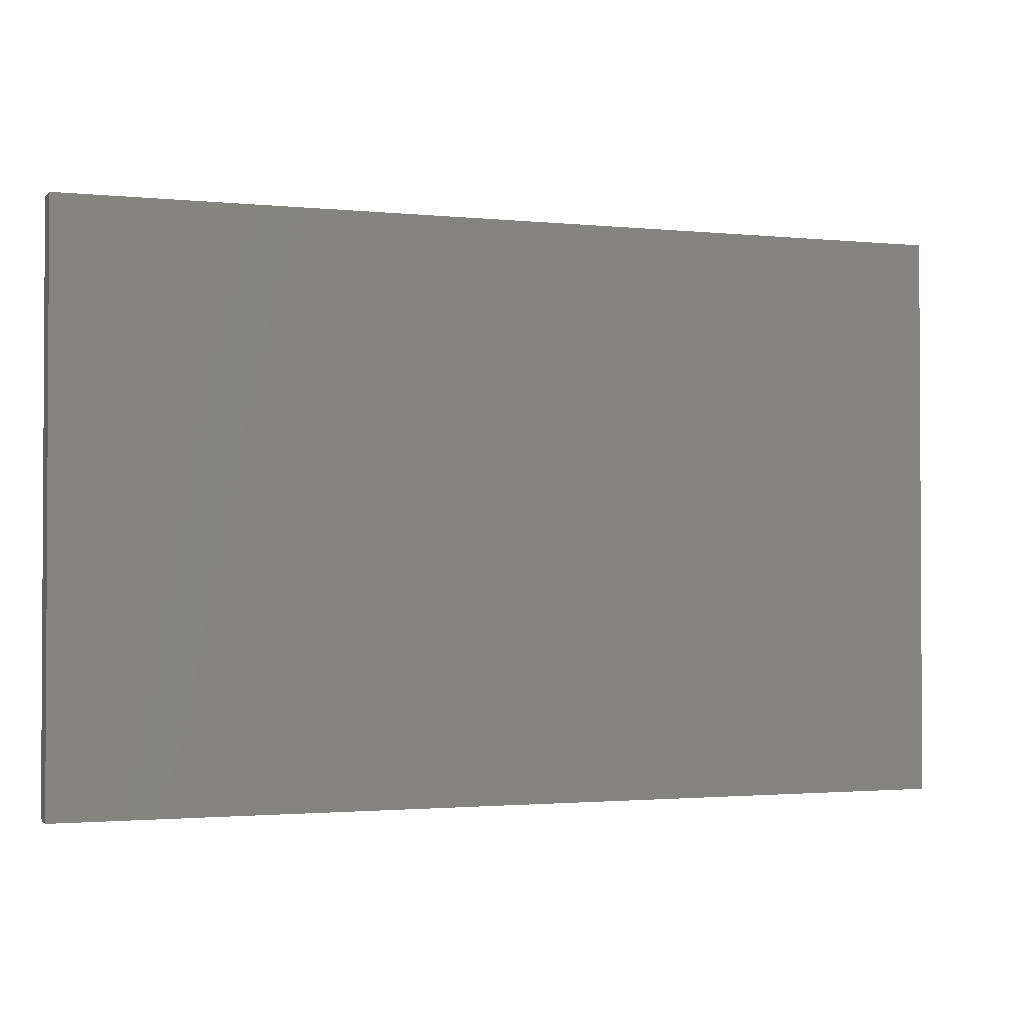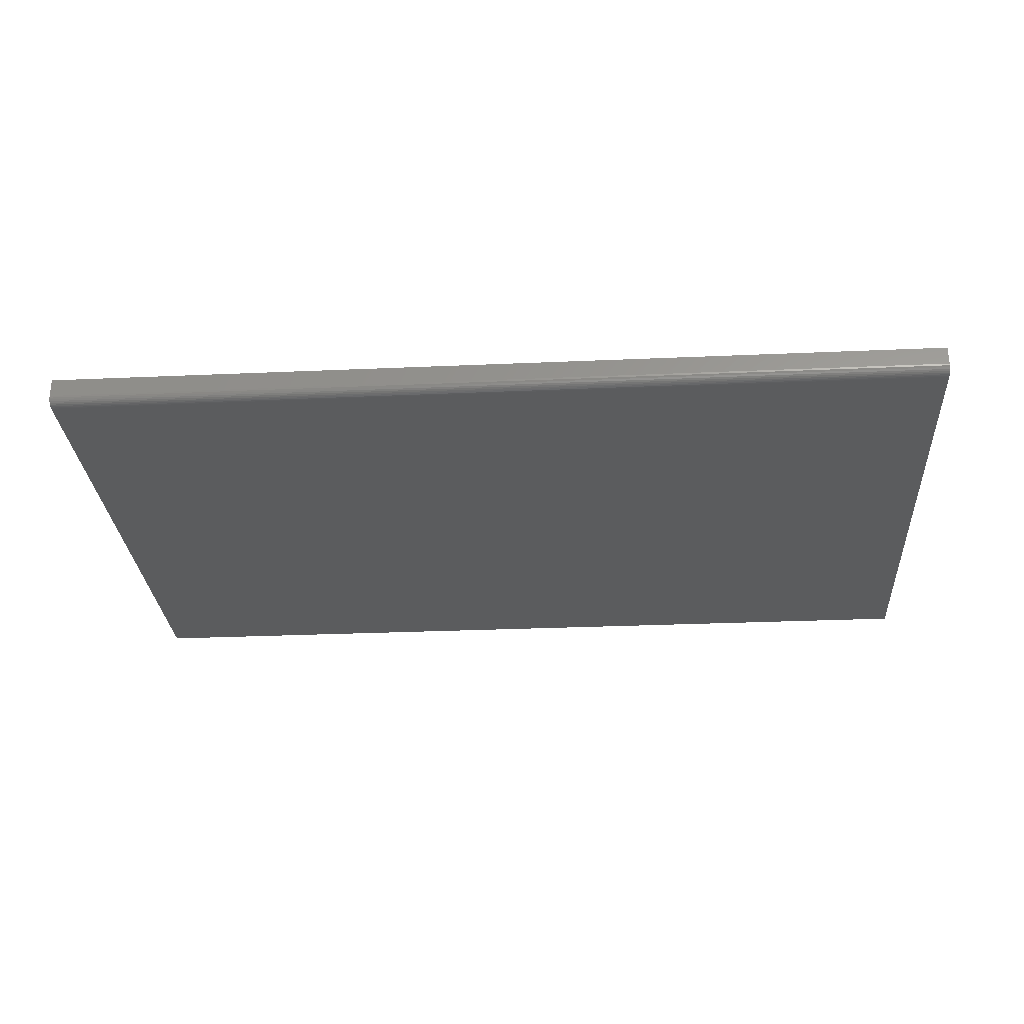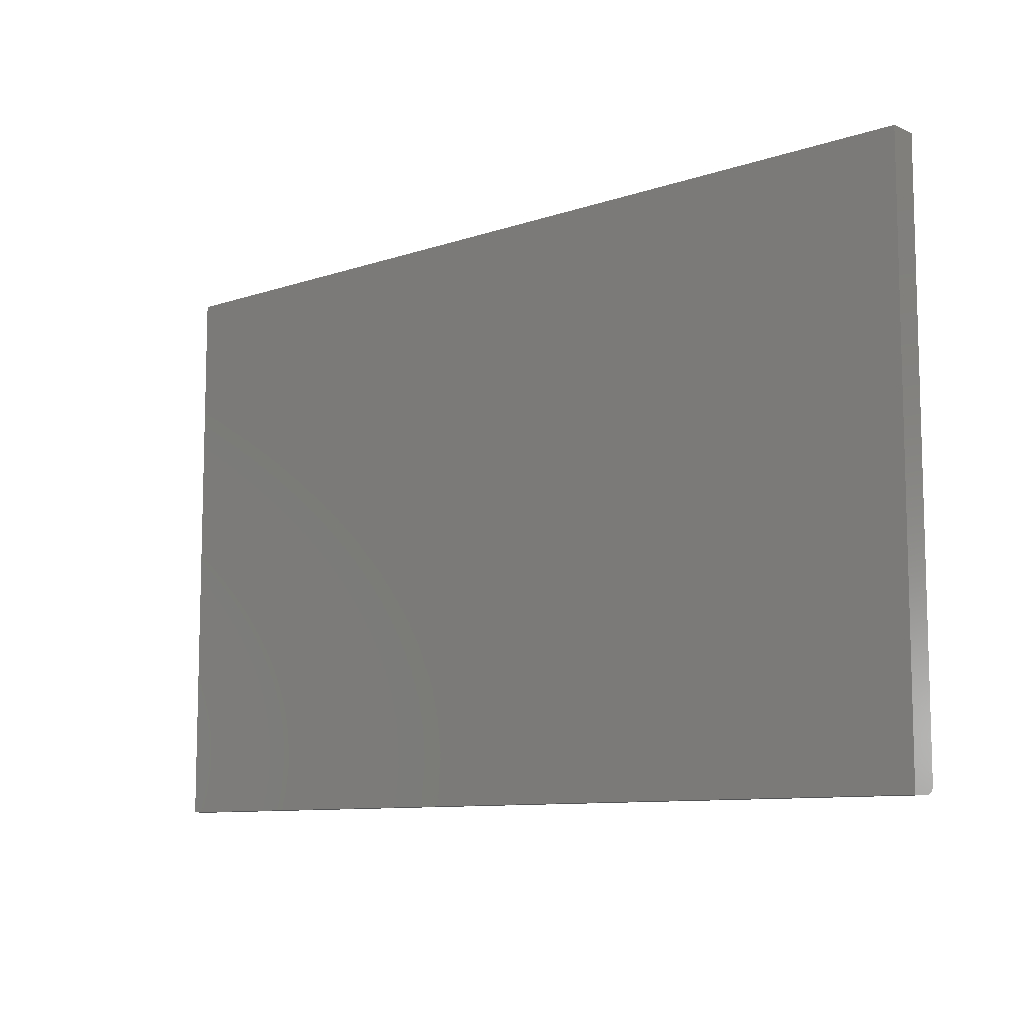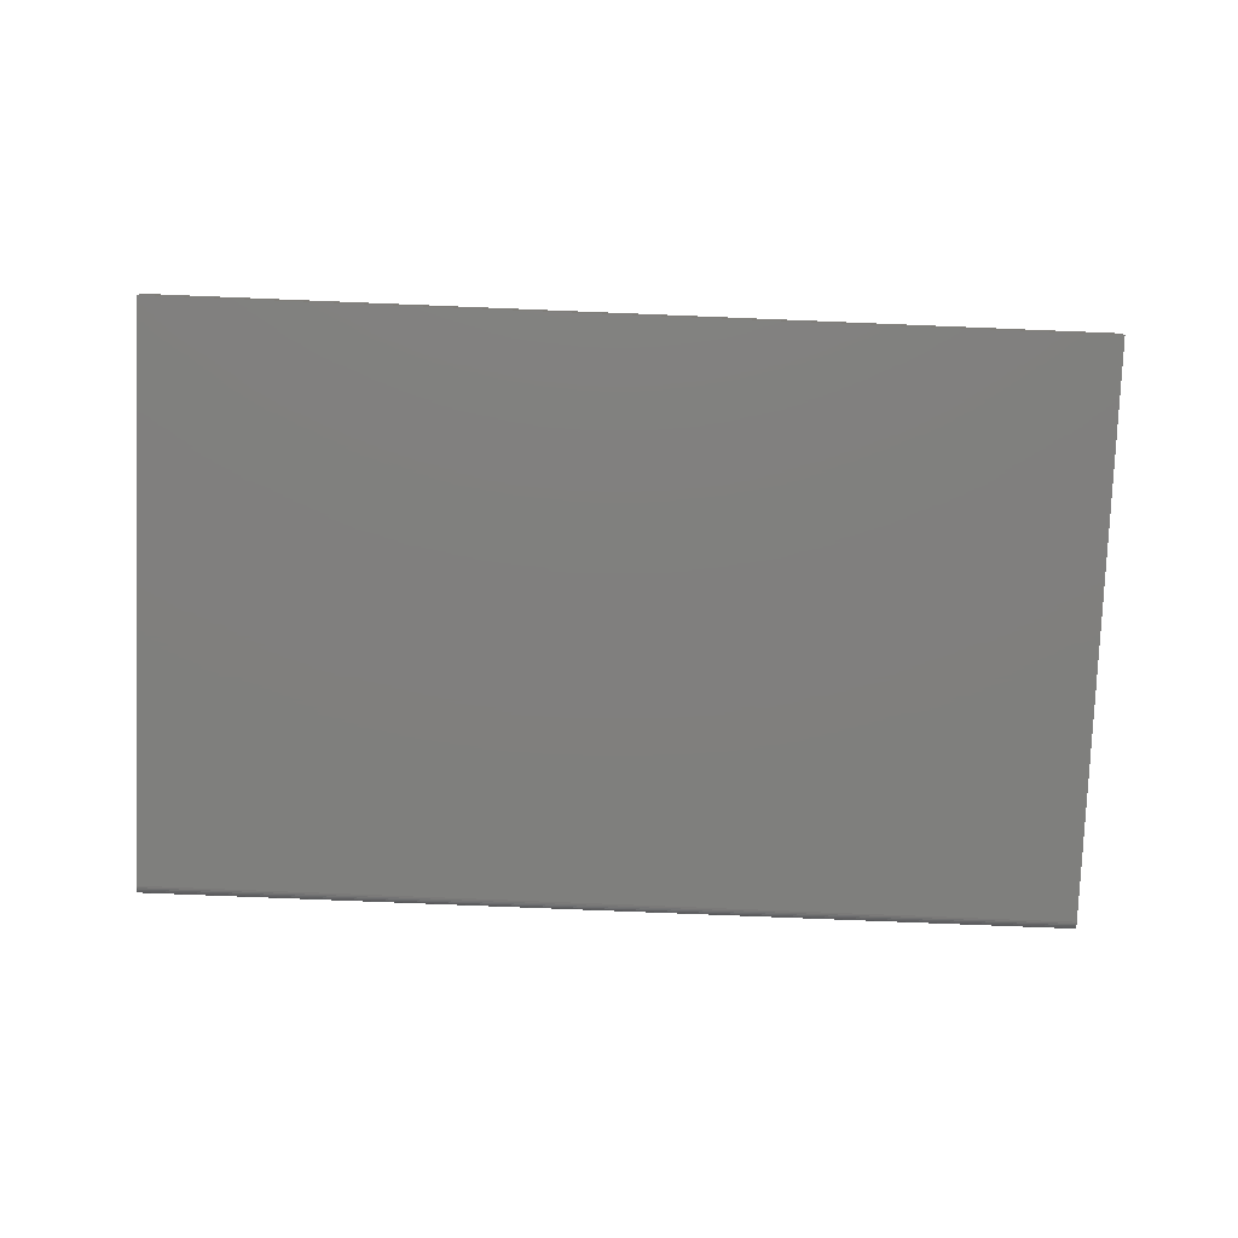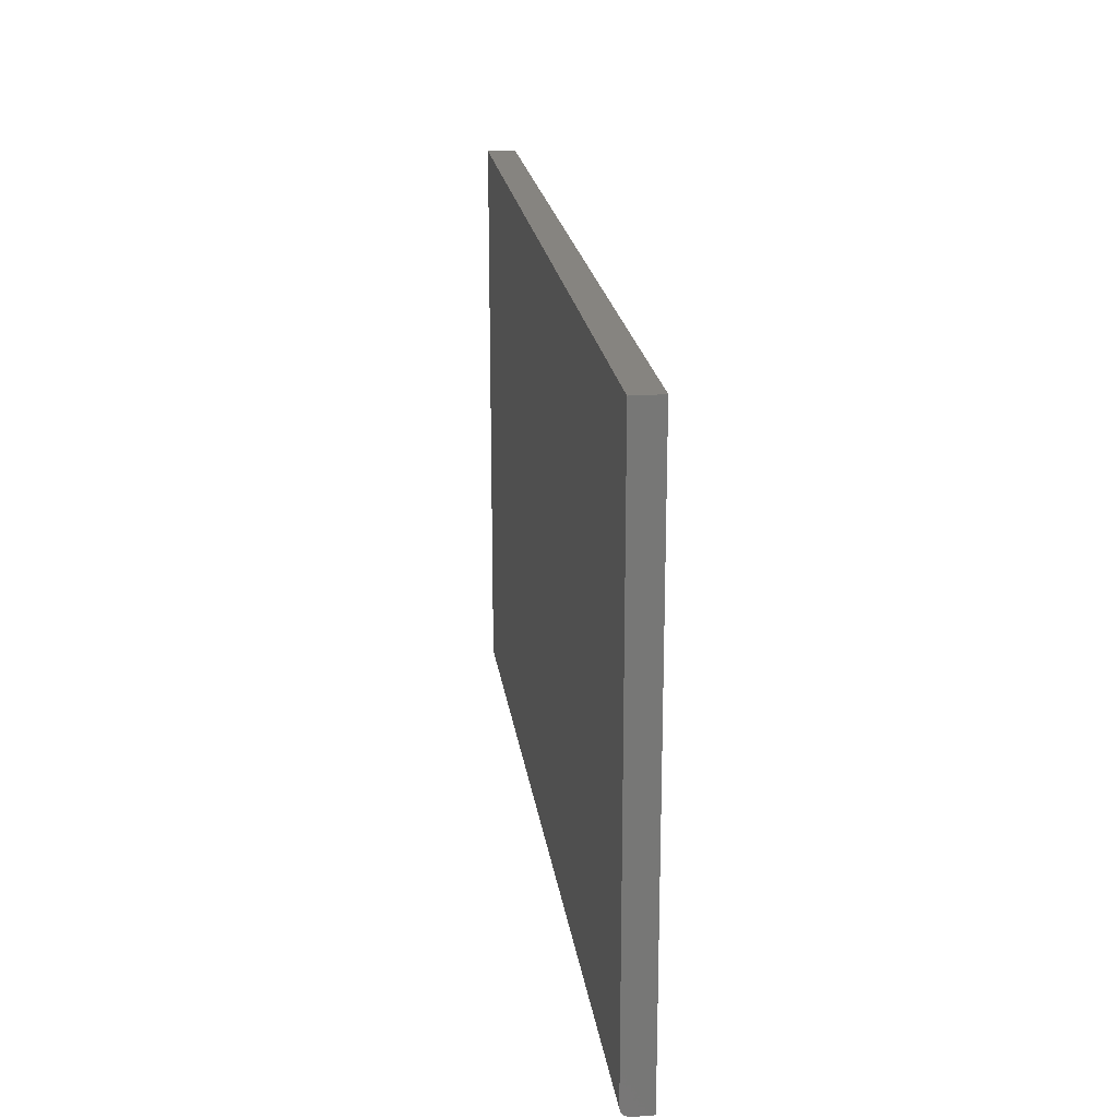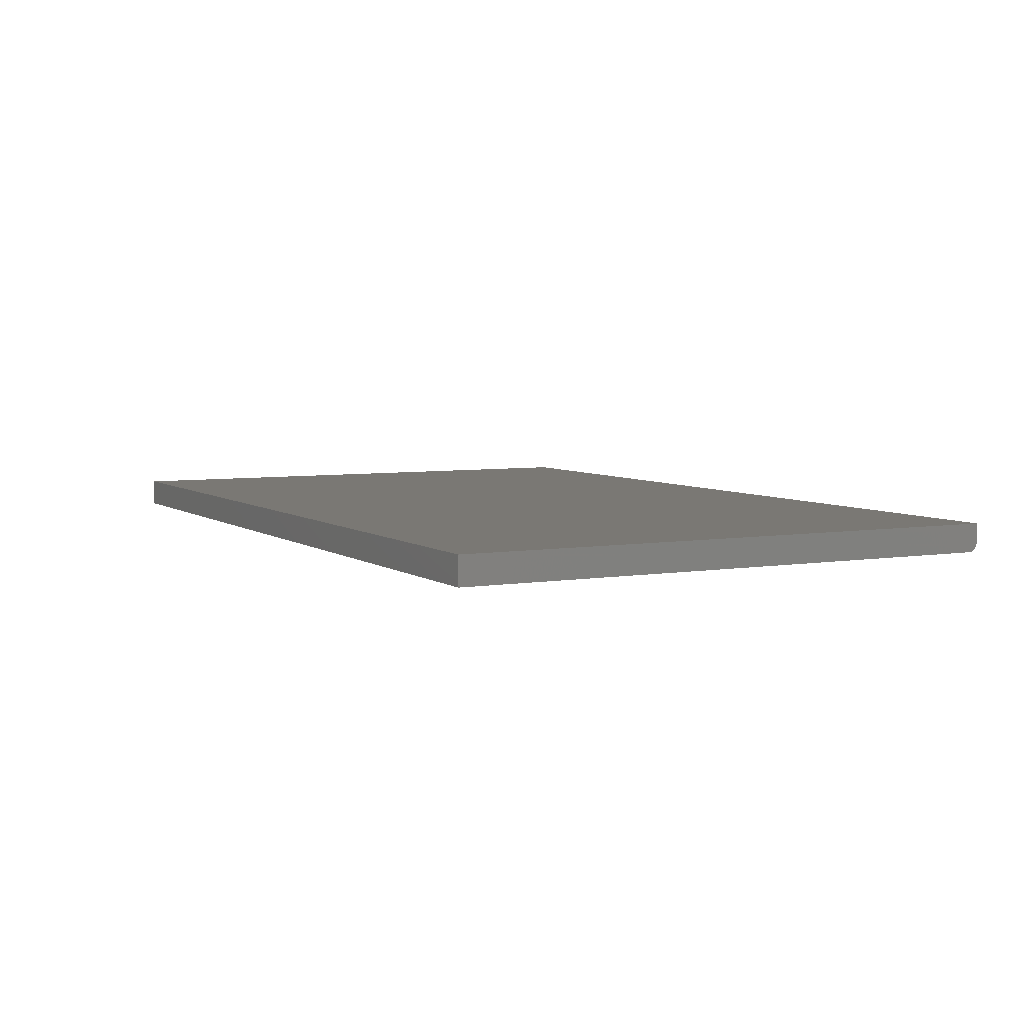
<metadata>
{"format":"stl","ext":"stl","renderer":"f3d","projection":"perspective","resolution":1024,"background":"white","views":[{"elev":-1.7,"azim":159.9,"up":"+Z"},{"elev":-28.6,"azim":-176.2,"up":"+Y"},{"elev":-9.5,"azim":-138.4,"up":"+Z"},{"elev":-79.4,"azim":-2.3,"up":"+Y"},{"elev":20.5,"azim":82.4,"up":"+Z"},{"elev":5.4,"azim":62.6,"up":"+Y"}]}
</metadata>
<code>
# stl→obj: 24 verts, 44 faces
v -0.75 -0.04688 -0.4531
v 0.75 -0.04688 -0.4531
v -0.75 -0.04688 0.4786
v 0.75 -0.04688 0.4786
v -0.75 -0.03125 -0.4688
v -0.75 -0.0343 -0.4684
v -0.75 -0.03723 -0.4676
v -0.75 0 -0.4688
v -0.75 -0.03993 -0.4661
v -0.75 -0.0423 -0.4642
v -0.75 -0.04424 -0.4618
v -0.75 -0.04569 -0.4591
v -0.75 -0.04657 -0.4562
v -0.75 5.259e-17 0.4786
v 0.75 2.191e-16 0.4786
v 0.75 -0.04657 -0.4562
v 0.75 -0.04569 -0.4591
v 0.75 -0.0343 -0.4684
v 0.75 -0.03125 -0.4688
v 0.75 -0.04424 -0.4618
v 0.75 -0.0423 -0.4642
v 0.75 -0.03993 -0.4661
v 0.75 -0.03723 -0.4676
v 0.75 1.665e-16 -0.4688
f 1 2 3
f 3 2 4
f 5 6 7
f 8 5 7
f 8 7 9
f 8 9 10
f 8 10 11
f 8 11 12
f 8 12 13
f 8 13 1
f 8 1 3
f 8 3 14
f 15 4 2
f 2 16 17
f 18 19 17
f 18 17 20
f 18 20 21
f 18 21 22
f 18 22 23
f 19 24 17
f 17 24 15
f 17 15 2
f 5 8 19
f 19 8 24
f 5 19 6
f 6 19 18
f 6 18 7
f 7 18 23
f 7 23 9
f 9 23 22
f 9 22 10
f 10 22 21
f 10 21 11
f 11 21 20
f 11 20 12
f 12 20 17
f 12 17 13
f 13 17 16
f 13 16 1
f 1 16 2
f 8 14 24
f 24 14 15
f 4 15 3
f 3 15 14

</code>
